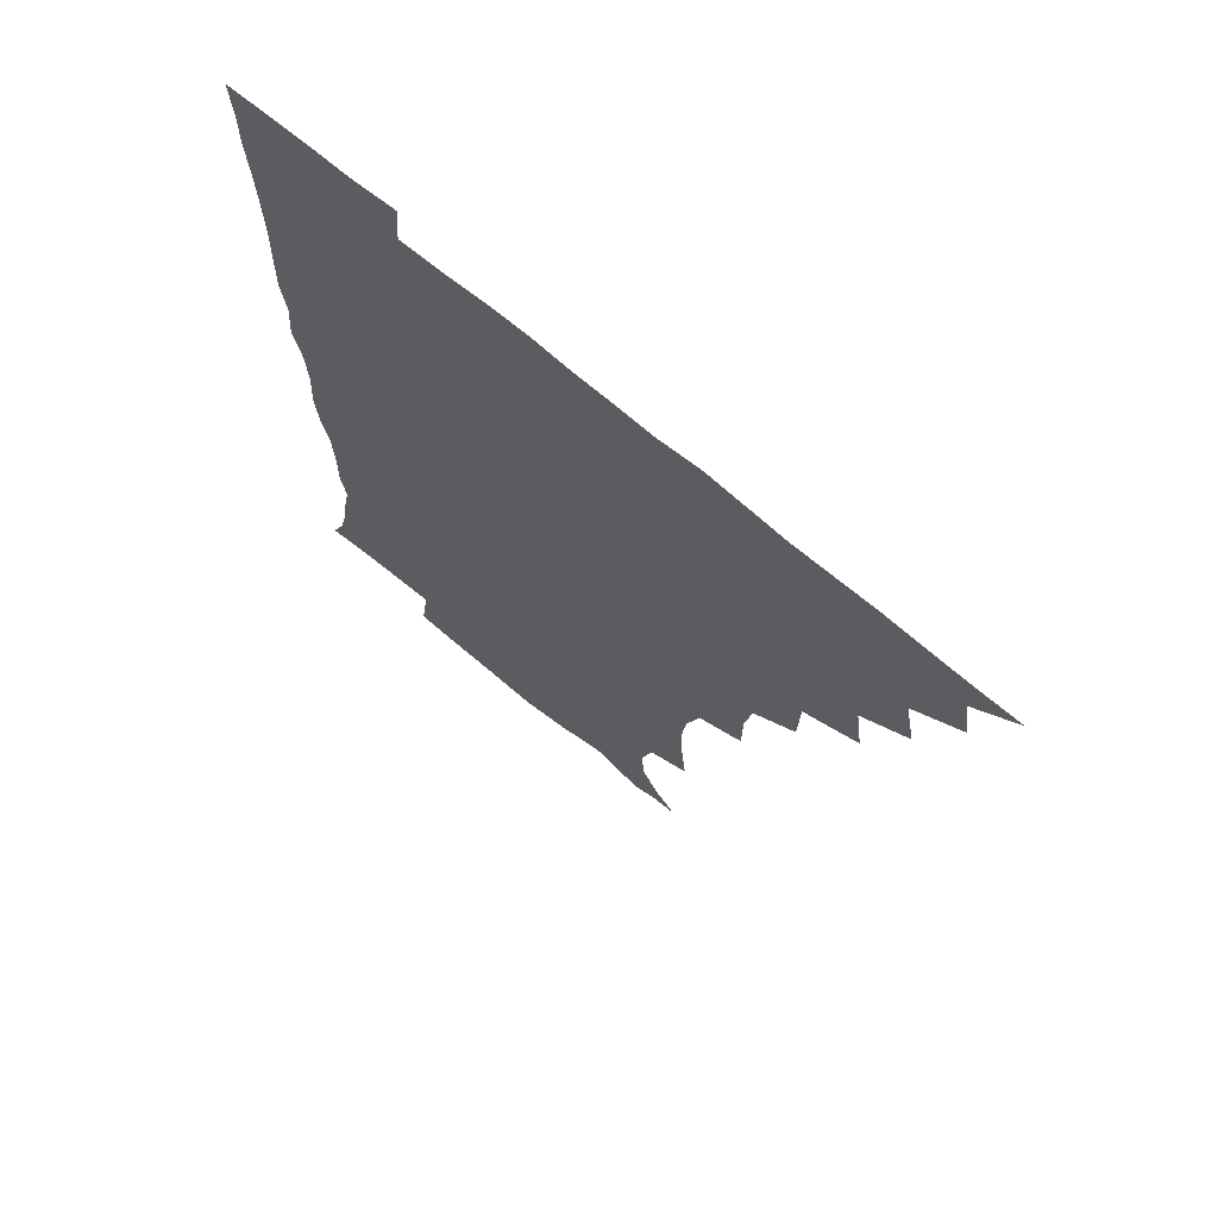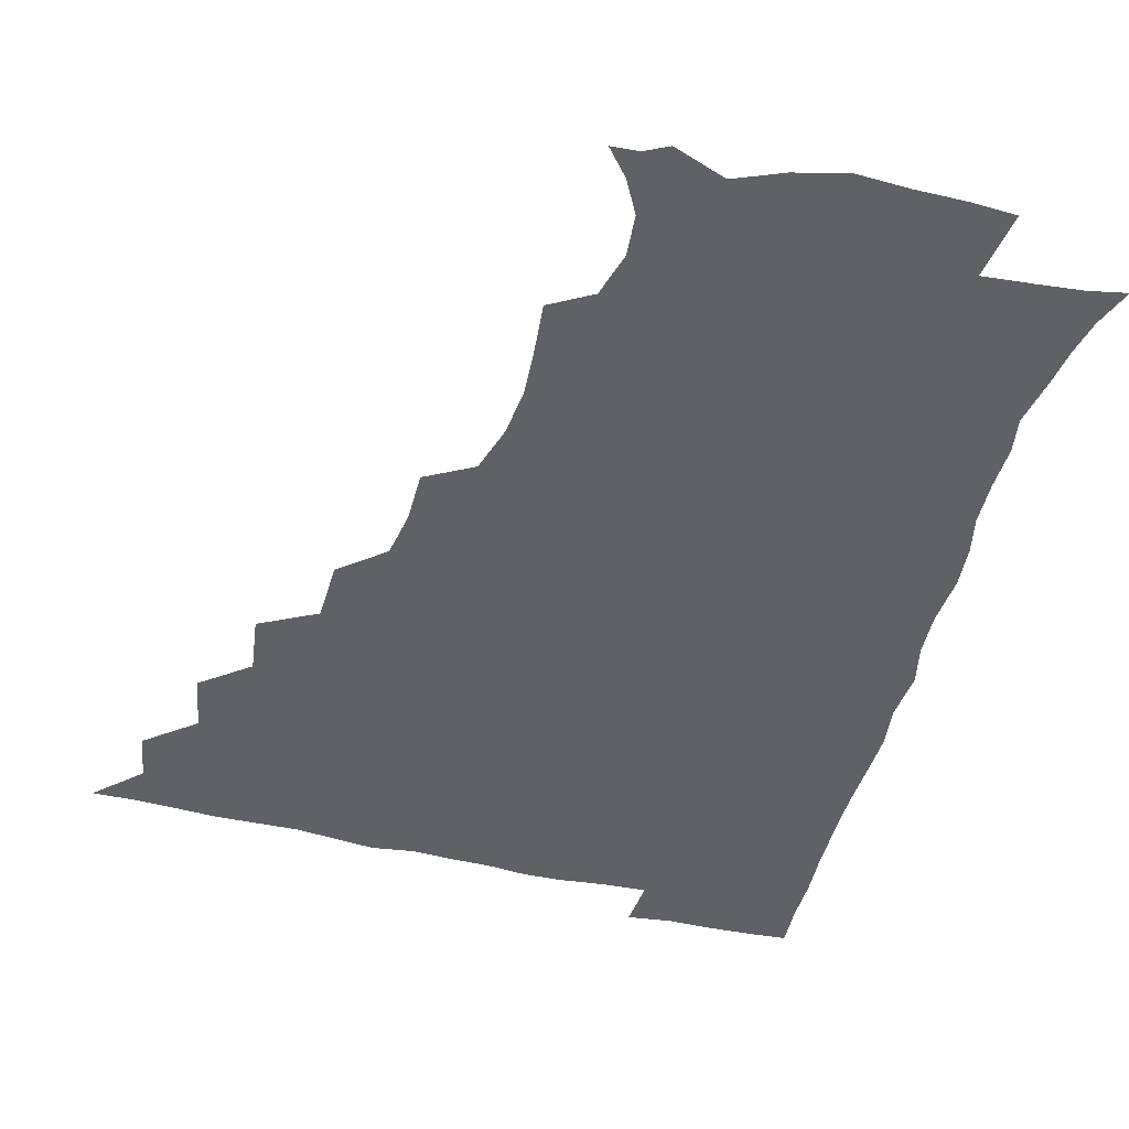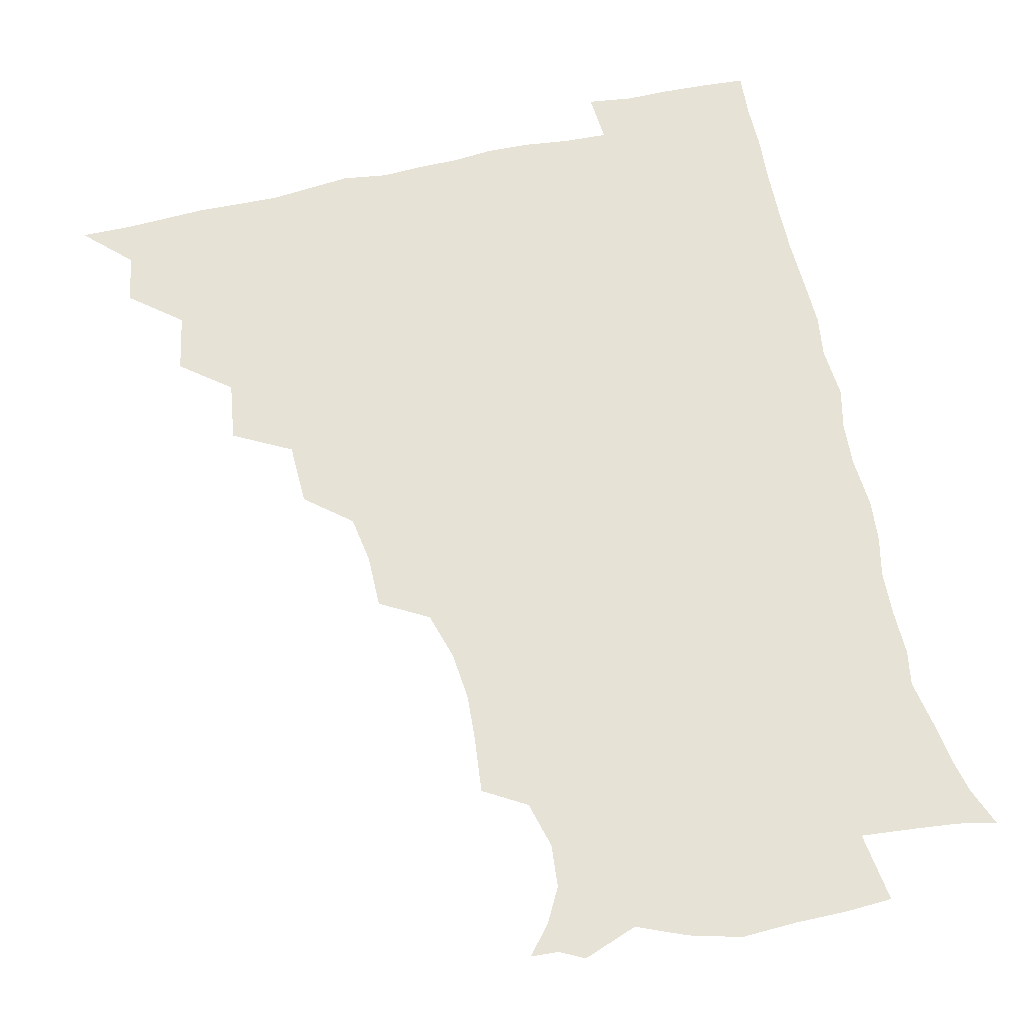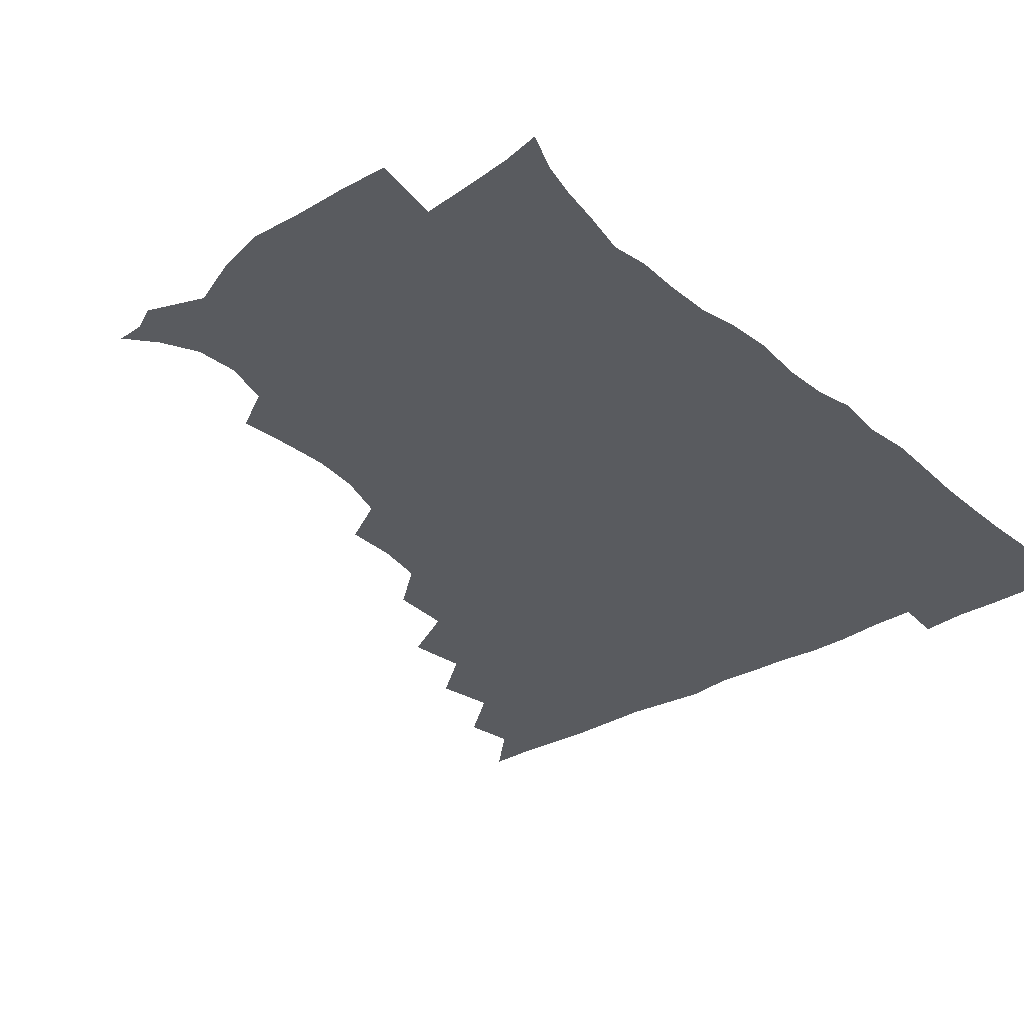
<metadata>
{"format":"obj","ext":"obj","renderer":"f3d","projection":"perspective","resolution":1024,"background":"white","views":[{"elev":69.9,"azim":-139.7,"up":"+Y"},{"elev":-46.6,"azim":-15.1,"up":"+Z"},{"elev":63.4,"azim":-12.9,"up":"+Z"},{"elev":-32.4,"azim":39.6,"up":"+Z"}]}
</metadata>
<code>
v 450.9 495.5 0
v 464 462.9 0
v 466.9 480 0
v 466.9 495.3 0
v 477.9 428.5 0
v 481.8 448.6 0
v 482.2 464.8 0
v 482.4 480.2 0
v 481.8 495.9 0
v 492.4 394.4 0
v 495.3 415 0
v 497.3 434 0
v 498.2 450.2 0
v 498.2 465.5 0
v 497.4 480.7 0
v 496.6 496.7 0
v 513.3 362.3 0
v 512.7 383.8 0
v 513.2 403.5 0
v 514.2 421.5 0
v 514.6 437.2 0
v 513.7 451.2 0
v 513 465.8 0
v 512.5 480.6 0
v 511.7 496.3 0
v 531.8 314.7 0
v 531.9 332.9 0
v 529.1 349.4 0
v 530.2 373.5 0
v 529.4 390.3 0
v 528.6 406.1 0
v 528.2 421 0
v 528.5 436.5 0
v 528.5 451.3 0
v 528 465.9 0
v 527.3 480.9 0
v 526.7 496 0
v 552.4 237 0
v 554.3 255.5 0
v 555.3 271.9 0
v 553.6 288.8 0
v 548.6 305.4 0
v 546.9 324.1 0
v 546.2 342.5 0
v 545.5 360.2 0
v 544.2 375.7 0
v 544.6 393.3 0
v 544.4 408.3 0
v 544.4 423.2 0
v 543.9 437.2 0
v 544.4 451.6 0
v 542.8 466.3 0
v 542 481.2 0
v 541.2 497.5 0
v 555.8 176.1 0
v 563.9 185.7 0
v 570.3 197.6 0
v 571.5 212.4 0
v 567.2 228.3 0
v 566.8 248.4 0
v 567.1 265.1 0
v 566.6 281.7 0
v 564.2 296.8 0
v 561.5 312.2 0
v 560.8 330 0
v 560 346.3 0
v 559.9 363.9 0
v 559 378.3 0
v 558.6 393.5 0
v 559.1 409.4 0
v 558.9 423.7 0
v 559 438 0
v 558.3 452.1 0
v 557.3 466.7 0
v 556.6 481.6 0
v 555.4 499 0
v 565.4 175.5 0
v 576 189.2 0
v 581.5 206.2 0
v 581.3 222.6 0
v 580 239.2 0
v 579.1 253.9 0
v 579.1 270.4 0
v 578.6 287.9 0
v 577.2 303.5 0
v 575.4 316.9 0
v 574.4 332.9 0
v 574.5 350.3 0
v 573.8 364.8 0
v 573.8 380.9 0
v 573.8 395.7 0
v 573.6 410 0
v 573.7 424.6 0
v 573.4 438 0
v 573 451.9 0
v 572.2 466.6 0
v 571.4 481.7 0
v 571 496.9 0
v 573.7 171.3 0
v 588.3 192.2 0
v 592.8 210.5 0
v 593.3 228.9 0
v 592.5 243.9 0
v 592.1 260 0
v 592.7 275.5 0
v 591.1 289.9 0
v 589.8 304.9 0
v 589.4 321.6 0
v 589 336.5 0
v 588.5 351.1 0
v 588.1 365.6 0
v 587.7 379.5 0
v 587.7 395 0
v 587.9 410 0
v 587.7 423.7 0
v 587.8 438.1 0
v 587.6 452 0
v 587.1 466.4 0
v 586.5 481 0
v 585.4 497.6 0
v 592.4 178.3 0
v 603 196.9 0
v 605.9 214.6 0
v 605.6 229.2 0
v 605 244.6 0
v 604.5 258.2 0
v 604.8 278.4 0
v 604.1 293 0
v 603.8 306.9 0
v 603 321.6 0
v 602.5 336.6 0
v 602.4 351.8 0
v 602.3 366.8 0
v 602.6 382.1 0
v 602.1 395.5 0
v 602.4 410.8 0
v 602.3 424.1 0
v 602.1 438 0
v 602.4 452.1 0
v 601.9 466.4 0
v 600.9 481.8 0
v 599.9 497.7 0
v 609.1 171.3 0
v 616.3 196 0
v 618.3 215 0
v 618.5 232.7 0
v 618.2 244.9 0
v 617.9 261 0
v 617.3 279.2 0
v 617.1 292.4 0
v 616.9 309 0
v 616.9 323.5 0
v 616.3 337.4 0
v 616.6 352 0
v 616.4 367.6 0
v 616.4 382.4 0
v 616.4 395.8 0
v 616.5 410.2 0
v 616.9 424.8 0
v 617 438.4 0
v 617 452.2 0
v 616.8 466.2 0
v 616 480.8 0
v 614 499 0
v 626.9 166.7 0
v 630.3 196 0
v 631.2 218.5 0
v 631.5 232.6 0
v 631.4 248.8 0
v 631.9 261.7 0
v 630.5 278.3 0
v 630.5 292.6 0
v 630.2 308.1 0
v 630.3 323.7 0
v 630.3 335.6 0
v 630.2 353.6 0
v 630.2 367.8 0
v 630.4 381.5 0
v 630.6 396.3 0
v 630.8 410.5 0
v 631 424.7 0
v 631.4 438.7 0
v 631.7 452.4 0
v 631.4 466.4 0
v 630.3 482.3 0
v 628.5 498.7 0
v 645.7 167.5 0
v 645.3 196.9 0
v 644.8 214.6 0
v 644.5 232.7 0
v 644.2 247 0
v 644.2 265.9 0
v 644.3 279.2 0
v 644 293.3 0
v 643.7 307.8 0
v 643.4 323.9 0
v 644 337.3 0
v 644 353 0
v 644.1 367.2 0
v 644.3 381.5 0
v 644.4 396.7 0
v 644.8 410.7 0
v 645 425.1 0
v 645.5 438.7 0
v 646 452.6 0
v 645.9 466.9 0
v 645.9 481.4 0
v 644.7 497 0
v 663.7 167.4 0
v 660.4 194.2 0
v 658.3 214.2 0
v 657.5 231.7 0
v 657.4 247.2 0
v 657.4 262.4 0
v 657 278.7 0
v 657.2 292.8 0
v 657.2 307.3 0
v 657.1 322.3 0
v 658.3 334.7 0
v 657.3 352.4 0
v 657.8 366.5 0
v 658.2 380.7 0
v 658.8 394.8 0
v 658.7 410.3 0
v 659.3 424.2 0
v 659.9 437.8 0
v 660.3 453.2 0
v 660.6 466.9 0
v 661.1 481 0
v 660.5 496.3 0
v 659.2 513.4 0
v 679.6 168.2 0
v 676.3 192 0
v 673.1 210.8 0
v 671.1 228.8 0
v 670.3 245.1 0
v 669.7 261.9 0
v 669.7 277 0
v 669.9 292.1 0
v 670.4 306.1 0
v 670.9 320.1 0
v 671.3 335.1 0
v 671.2 350.4 0
v 671.9 364.6 0
v 672.5 378.6 0
v 672.3 394.7 0
v 672.9 409 0
v 673 424.2 0
v 673.9 438 0
v 674.2 453 0
v 674.9 466.8 0
v 675.6 481 0
v 676 495.1 0
v 675 511.5 0
v 694.5 190.3 0
v 687.7 209 0
v 684.3 226.8 0
v 683.3 242.3 0
v 683 257.3 0
v 682.8 273.2 0
v 682.9 288.6 0
v 683.6 303.1 0
v 684.3 317.5 0
v 684.8 332.3 0
v 685.3 347 0
v 685.7 362.1 0
v 685.8 377.7 0
v 685.7 393.6 0
v 686.7 407.7 0
v 687.3 422.3 0
v 688 436.8 0
v 688 452.7 0
v 689.2 466.5 0
v 689.9 480.7 0
v 690.4 494.9 0
v 689.9 511.6 0
v 709.8 188.8 0
v 702.3 205.9 0
v 698.7 221.6 0
v 696.7 236.9 0
v 696.2 251.4 0
v 695.6 267.9 0
v 696.5 282 0
v 696.5 298.2 0
v 698.2 312 0
v 698.7 327.2 0
v 698.1 343.8 0
v 699.8 357.7 0
v 700.4 373.2 0
v 701.4 387.8 0
v 700.8 404.6 0
v 701.2 420 0
v 701.8 435.3 0
v 703 450.3 0
v 703.1 466.1 0
v 704.5 480.2 0
v 704.6 494.5 0
v 705 511.1 0
v 722.9 186.1 0
v 717.6 199.6 0
v 714.8 212.1 0
v 712.9 225.4 0
v 709.8 242 0
v 711.8 254.2 0
v 711.5 270 0
v 712.2 285.6 0
v 715.1 299.2 0
v 716.4 314.1 0
v 715.1 332 0
v 716 347.7 0
v 719.1 361.6 0
v 717.7 379.4 0
v 719.6 394.3 0
v 719.1 411.1 0
v 718.5 428.7 0
v 718.7 445.9 0
v 719.1 463 0
v 720.1 478.9 0
v 719.9 494.8 0
v 720.8 510.1 0
f 3 4 1
f 6 7 2
f 2 7 3
f 7 8 3
f 3 8 4
f 8 9 4
f 11 12 5
f 5 12 6
f 12 13 6
f 6 13 7
f 13 14 7
f 7 14 8
f 14 15 8
f 8 15 9
f 15 16 9
f 18 19 10
f 10 19 11
f 19 20 11
f 11 20 12
f 20 21 12
f 12 21 13
f 21 22 13
f 13 22 14
f 22 23 14
f 14 23 15
f 23 24 15
f 15 24 16
f 24 25 16
f 28 29 17
f 17 29 18
f 29 30 18
f 18 30 19
f 30 31 19
f 19 31 20
f 31 32 20
f 20 32 21
f 32 33 21
f 21 33 22
f 33 34 22
f 22 34 23
f 34 35 23
f 23 35 24
f 35 36 24
f 24 36 25
f 36 37 25
f 42 43 26
f 26 43 27
f 43 44 27
f 27 44 28
f 44 45 28
f 28 45 29
f 45 46 29
f 29 46 30
f 46 47 30
f 30 47 31
f 47 48 31
f 31 48 32
f 48 49 32
f 32 49 33
f 49 50 33
f 33 50 34
f 50 51 34
f 34 51 35
f 51 52 35
f 35 52 36
f 52 53 36
f 36 53 37
f 53 54 37
f 59 60 38
f 38 60 39
f 60 61 39
f 39 61 40
f 61 62 40
f 40 62 41
f 62 63 41
f 41 63 42
f 63 64 42
f 42 64 43
f 64 65 43
f 43 65 44
f 65 66 44
f 44 66 45
f 66 67 45
f 45 67 46
f 67 68 46
f 46 68 47
f 68 69 47
f 47 69 48
f 69 70 48
f 48 70 49
f 70 71 49
f 49 71 50
f 71 72 50
f 50 72 51
f 72 73 51
f 51 73 52
f 73 74 52
f 52 74 53
f 74 75 53
f 53 75 54
f 75 76 54
f 55 77 56
f 77 78 56
f 56 78 57
f 78 79 57
f 57 79 58
f 79 80 58
f 58 80 59
f 80 81 59
f 59 81 60
f 81 82 60
f 60 82 61
f 82 83 61
f 61 83 62
f 83 84 62
f 62 84 63
f 84 85 63
f 63 85 64
f 85 86 64
f 64 86 65
f 86 87 65
f 65 87 66
f 87 88 66
f 66 88 67
f 88 89 67
f 67 89 68
f 89 90 68
f 68 90 69
f 90 91 69
f 69 91 70
f 91 92 70
f 70 92 71
f 92 93 71
f 71 93 72
f 93 94 72
f 72 94 73
f 94 95 73
f 73 95 74
f 95 96 74
f 74 96 75
f 96 97 75
f 75 97 76
f 97 98 76
f 77 99 78
f 99 100 78
f 78 100 79
f 100 101 79
f 79 101 80
f 101 102 80
f 80 102 81
f 102 103 81
f 81 103 82
f 103 104 82
f 82 104 83
f 104 105 83
f 83 105 84
f 105 106 84
f 84 106 85
f 106 107 85
f 85 107 86
f 107 108 86
f 86 108 87
f 108 109 87
f 87 109 88
f 109 110 88
f 88 110 89
f 110 111 89
f 89 111 90
f 111 112 90
f 90 112 91
f 112 113 91
f 91 113 92
f 113 114 92
f 92 114 93
f 114 115 93
f 93 115 94
f 115 116 94
f 94 116 95
f 116 117 95
f 95 117 96
f 117 118 96
f 96 118 97
f 118 119 97
f 97 119 98
f 119 120 98
f 99 121 100
f 121 122 100
f 100 122 101
f 122 123 101
f 101 123 102
f 123 124 102
f 102 124 103
f 124 125 103
f 103 125 104
f 125 126 104
f 104 126 105
f 126 127 105
f 105 127 106
f 127 128 106
f 106 128 107
f 128 129 107
f 107 129 108
f 129 130 108
f 108 130 109
f 130 131 109
f 109 131 110
f 131 132 110
f 110 132 111
f 132 133 111
f 111 133 112
f 133 134 112
f 112 134 113
f 134 135 113
f 113 135 114
f 135 136 114
f 114 136 115
f 136 137 115
f 115 137 116
f 137 138 116
f 116 138 117
f 138 139 117
f 117 139 118
f 139 140 118
f 118 140 119
f 140 141 119
f 119 141 120
f 141 142 120
f 121 143 122
f 143 144 122
f 122 144 123
f 144 145 123
f 123 145 124
f 145 146 124
f 124 146 125
f 146 147 125
f 125 147 126
f 147 148 126
f 126 148 127
f 148 149 127
f 127 149 128
f 149 150 128
f 128 150 129
f 150 151 129
f 129 151 130
f 151 152 130
f 130 152 131
f 152 153 131
f 131 153 132
f 153 154 132
f 132 154 133
f 154 155 133
f 133 155 134
f 155 156 134
f 134 156 135
f 156 157 135
f 135 157 136
f 157 158 136
f 136 158 137
f 158 159 137
f 137 159 138
f 159 160 138
f 138 160 139
f 160 161 139
f 139 161 140
f 161 162 140
f 140 162 141
f 162 163 141
f 141 163 142
f 163 164 142
f 143 165 144
f 165 166 144
f 144 166 145
f 166 167 145
f 145 167 146
f 167 168 146
f 146 168 147
f 168 169 147
f 147 169 148
f 169 170 148
f 148 170 149
f 170 171 149
f 149 171 150
f 171 172 150
f 150 172 151
f 172 173 151
f 151 173 152
f 173 174 152
f 152 174 153
f 174 175 153
f 153 175 154
f 175 176 154
f 154 176 155
f 176 177 155
f 155 177 156
f 177 178 156
f 156 178 157
f 178 179 157
f 157 179 158
f 179 180 158
f 158 180 159
f 180 181 159
f 159 181 160
f 181 182 160
f 160 182 161
f 182 183 161
f 161 183 162
f 183 184 162
f 162 184 163
f 184 185 163
f 163 185 164
f 185 186 164
f 165 187 166
f 187 188 166
f 166 188 167
f 188 189 167
f 167 189 168
f 189 190 168
f 168 190 169
f 190 191 169
f 169 191 170
f 191 192 170
f 170 192 171
f 192 193 171
f 171 193 172
f 193 194 172
f 172 194 173
f 194 195 173
f 173 195 174
f 195 196 174
f 174 196 175
f 196 197 175
f 175 197 176
f 197 198 176
f 176 198 177
f 198 199 177
f 177 199 178
f 199 200 178
f 178 200 179
f 200 201 179
f 179 201 180
f 201 202 180
f 180 202 181
f 202 203 181
f 181 203 182
f 203 204 182
f 182 204 183
f 204 205 183
f 183 205 184
f 205 206 184
f 184 206 185
f 206 207 185
f 185 207 186
f 207 208 186
f 187 209 188
f 209 210 188
f 188 210 189
f 210 211 189
f 189 211 190
f 211 212 190
f 190 212 191
f 212 213 191
f 191 213 192
f 213 214 192
f 192 214 193
f 214 215 193
f 193 215 194
f 215 216 194
f 194 216 195
f 216 217 195
f 195 217 196
f 217 218 196
f 196 218 197
f 218 219 197
f 197 219 198
f 219 220 198
f 198 220 199
f 220 221 199
f 199 221 200
f 221 222 200
f 200 222 201
f 222 223 201
f 201 223 202
f 223 224 202
f 202 224 203
f 224 225 203
f 203 225 204
f 225 226 204
f 204 226 205
f 226 227 205
f 205 227 206
f 227 228 206
f 206 228 207
f 228 229 207
f 207 229 208
f 229 230 208
f 209 232 210
f 232 233 210
f 210 233 211
f 233 234 211
f 211 234 212
f 234 235 212
f 212 235 213
f 235 236 213
f 213 236 214
f 236 237 214
f 214 237 215
f 237 238 215
f 215 238 216
f 238 239 216
f 216 239 217
f 239 240 217
f 217 240 218
f 240 241 218
f 218 241 219
f 241 242 219
f 219 242 220
f 242 243 220
f 220 243 221
f 243 244 221
f 221 244 222
f 244 245 222
f 222 245 223
f 245 246 223
f 223 246 224
f 246 247 224
f 224 247 225
f 247 248 225
f 225 248 226
f 248 249 226
f 226 249 227
f 249 250 227
f 227 250 228
f 250 251 228
f 228 251 229
f 251 252 229
f 229 252 230
f 252 253 230
f 230 253 231
f 253 254 231
f 233 255 234
f 255 256 234
f 234 256 235
f 256 257 235
f 235 257 236
f 257 258 236
f 236 258 237
f 258 259 237
f 237 259 238
f 259 260 238
f 238 260 239
f 260 261 239
f 239 261 240
f 261 262 240
f 240 262 241
f 262 263 241
f 241 263 242
f 263 264 242
f 242 264 243
f 264 265 243
f 243 265 244
f 265 266 244
f 244 266 245
f 266 267 245
f 245 267 246
f 267 268 246
f 246 268 247
f 268 269 247
f 247 269 248
f 269 270 248
f 248 270 249
f 270 271 249
f 249 271 250
f 271 272 250
f 250 272 251
f 272 273 251
f 251 273 252
f 273 274 252
f 252 274 253
f 274 275 253
f 253 275 254
f 275 276 254
f 255 277 256
f 277 278 256
f 256 278 257
f 278 279 257
f 257 279 258
f 279 280 258
f 258 280 259
f 280 281 259
f 259 281 260
f 281 282 260
f 260 282 261
f 282 283 261
f 261 283 262
f 283 284 262
f 262 284 263
f 284 285 263
f 263 285 264
f 285 286 264
f 264 286 265
f 286 287 265
f 265 287 266
f 287 288 266
f 266 288 267
f 288 289 267
f 267 289 268
f 289 290 268
f 268 290 269
f 290 291 269
f 269 291 270
f 291 292 270
f 270 292 271
f 292 293 271
f 271 293 272
f 293 294 272
f 272 294 273
f 294 295 273
f 273 295 274
f 295 296 274
f 274 296 275
f 296 297 275
f 275 297 276
f 297 298 276
f 277 299 278
f 299 300 278
f 278 300 279
f 300 301 279
f 279 301 280
f 301 302 280
f 280 302 281
f 302 303 281
f 281 303 282
f 303 304 282
f 282 304 283
f 304 305 283
f 283 305 284
f 305 306 284
f 284 306 285
f 306 307 285
f 285 307 286
f 307 308 286
f 286 308 287
f 308 309 287
f 287 309 288
f 309 310 288
f 288 310 289
f 310 311 289
f 289 311 290
f 311 312 290
f 290 312 291
f 312 313 291
f 291 313 292
f 313 314 292
f 292 314 293
f 314 315 293
f 293 315 294
f 315 316 294
f 294 316 295
f 316 317 295
f 295 317 296
f 317 318 296
f 296 318 297
f 318 319 297
f 297 319 298
f 319 320 298

</code>
